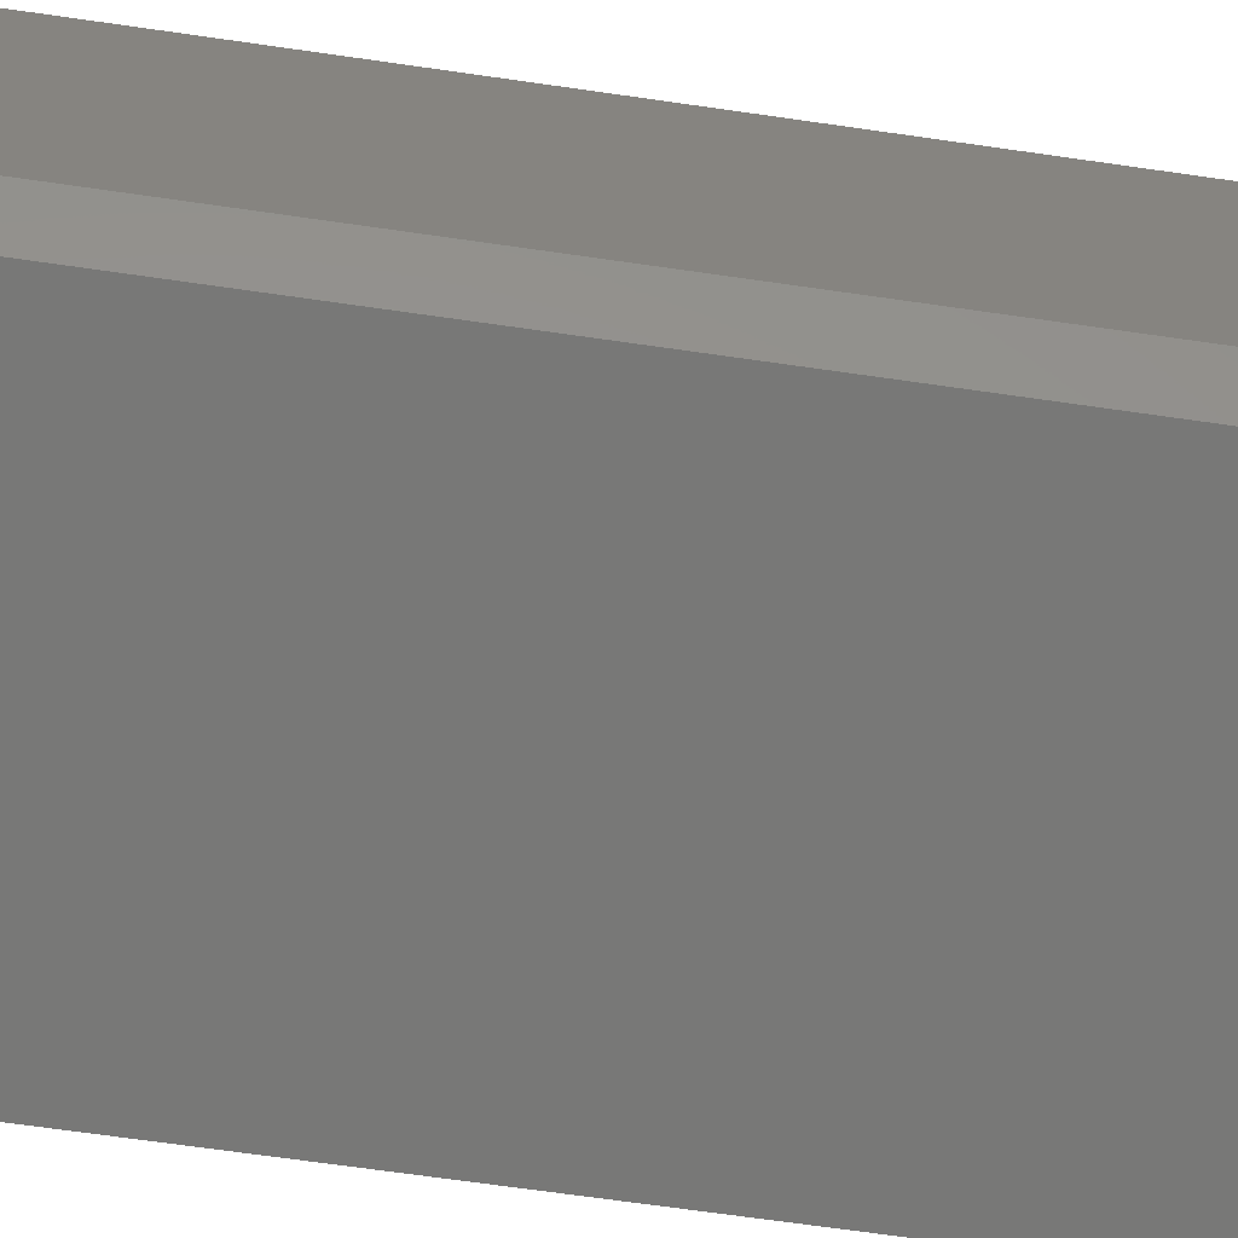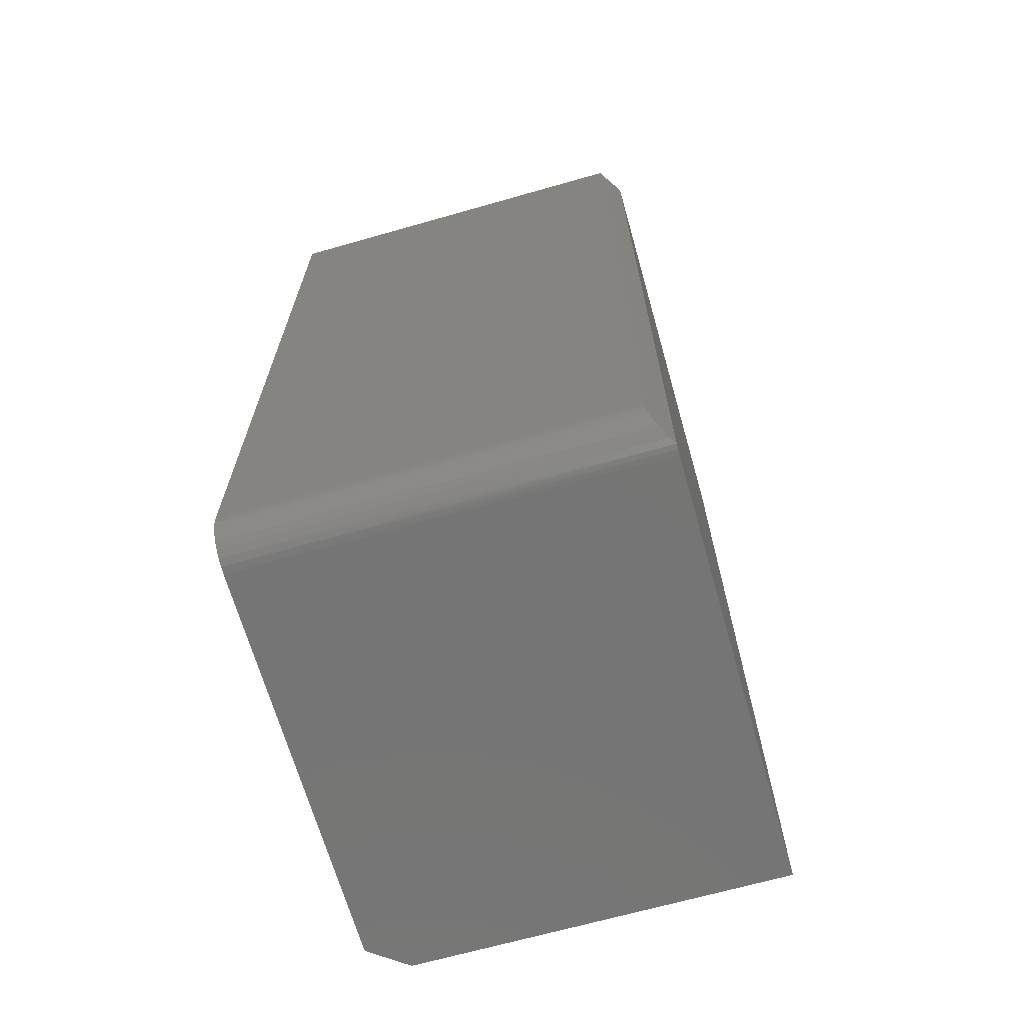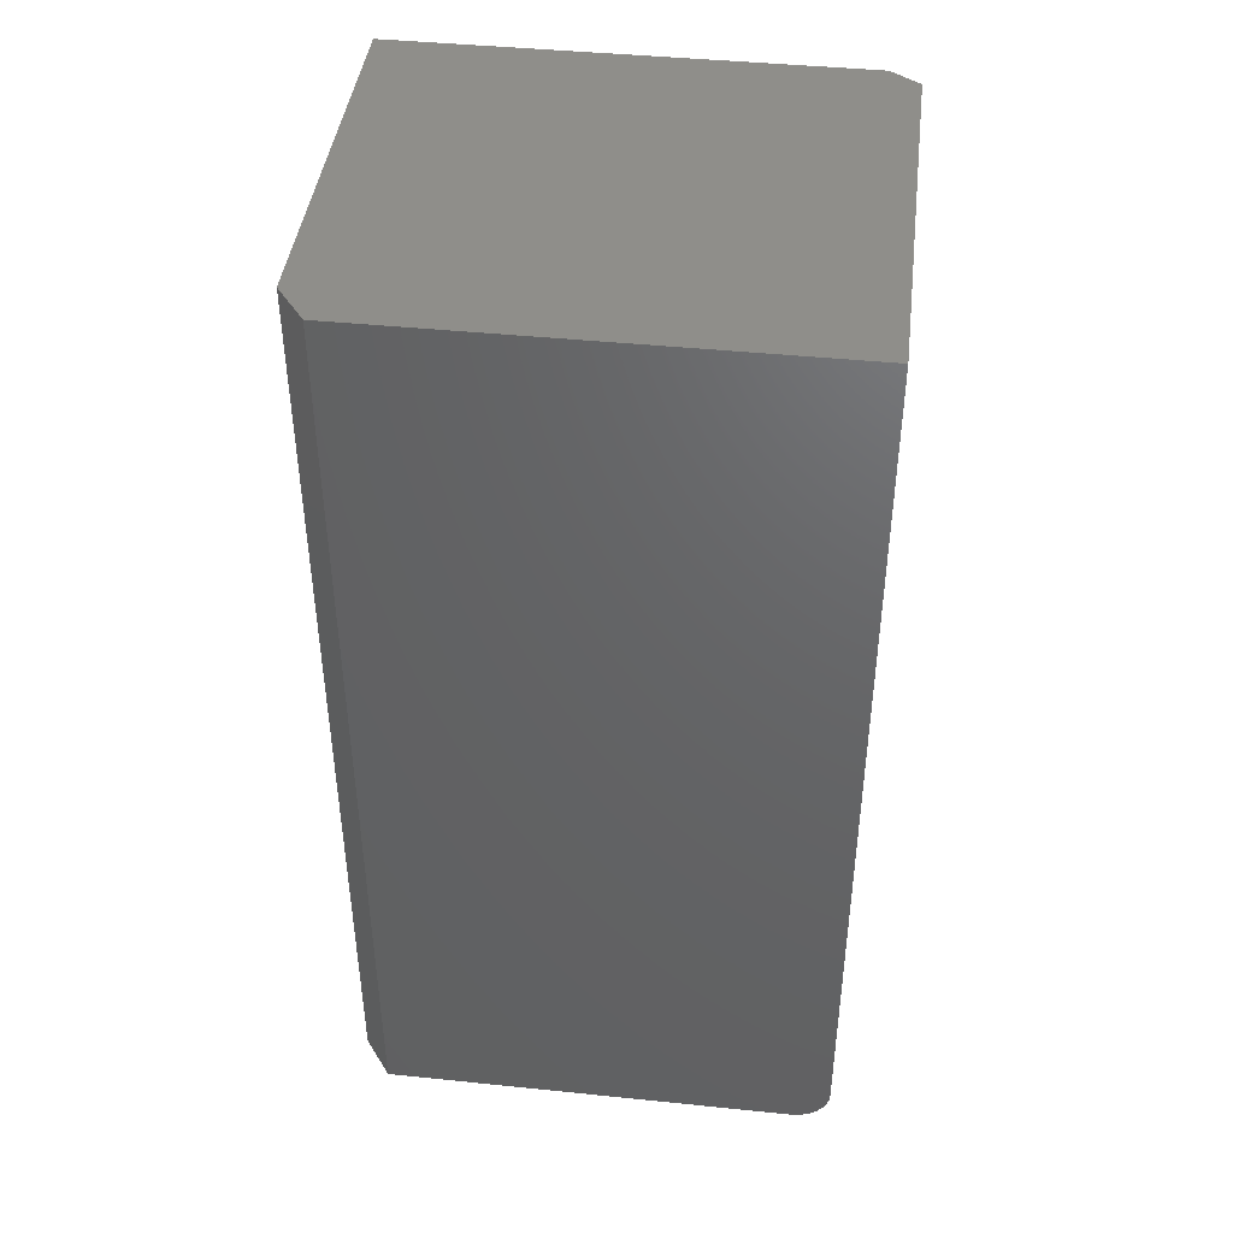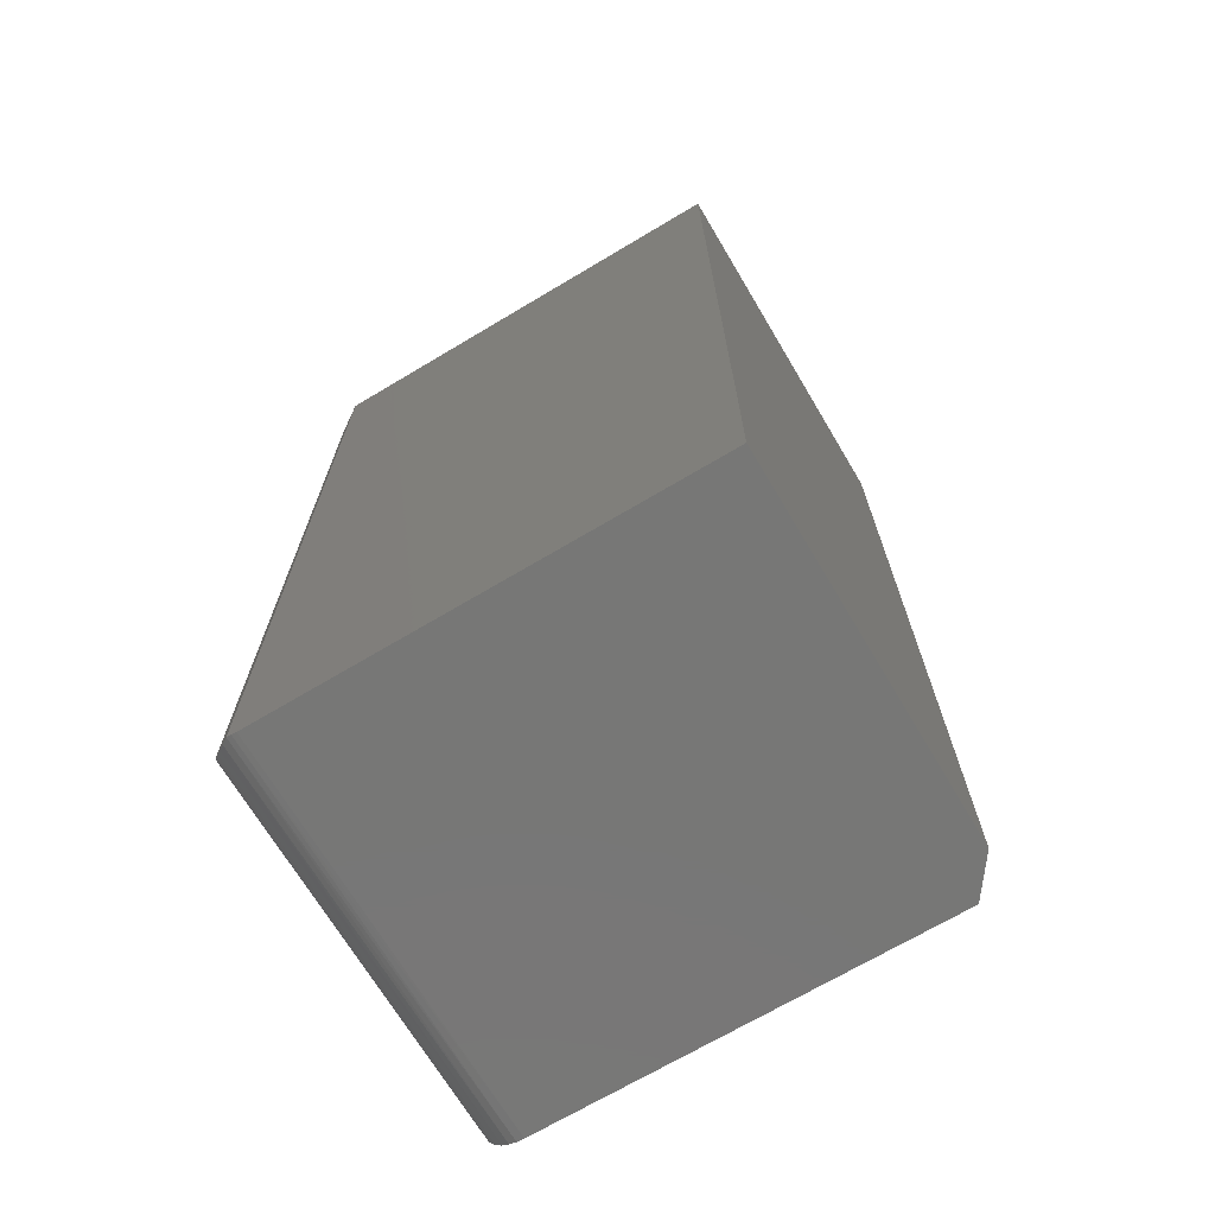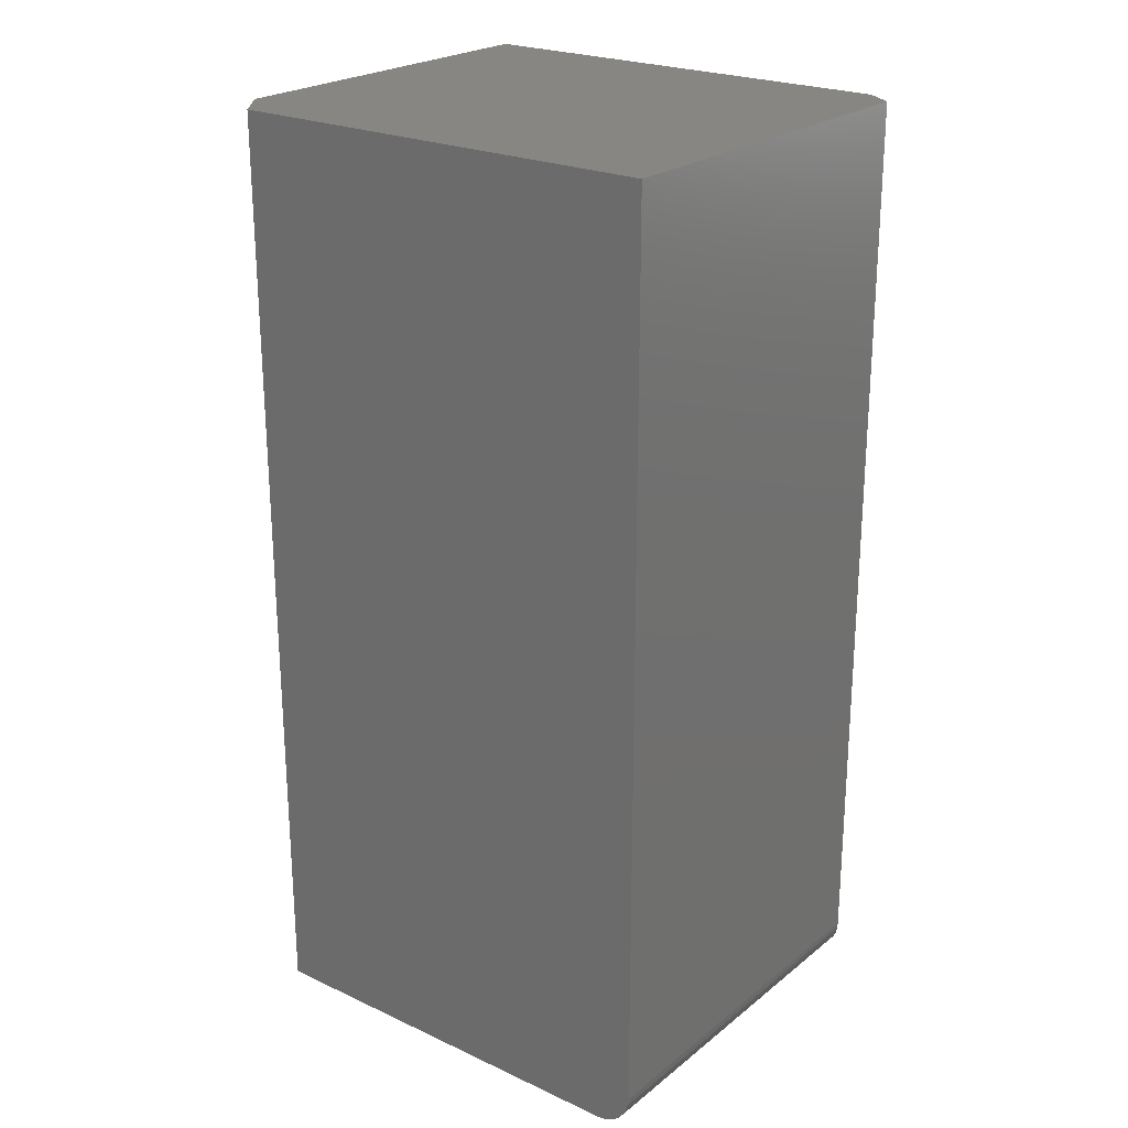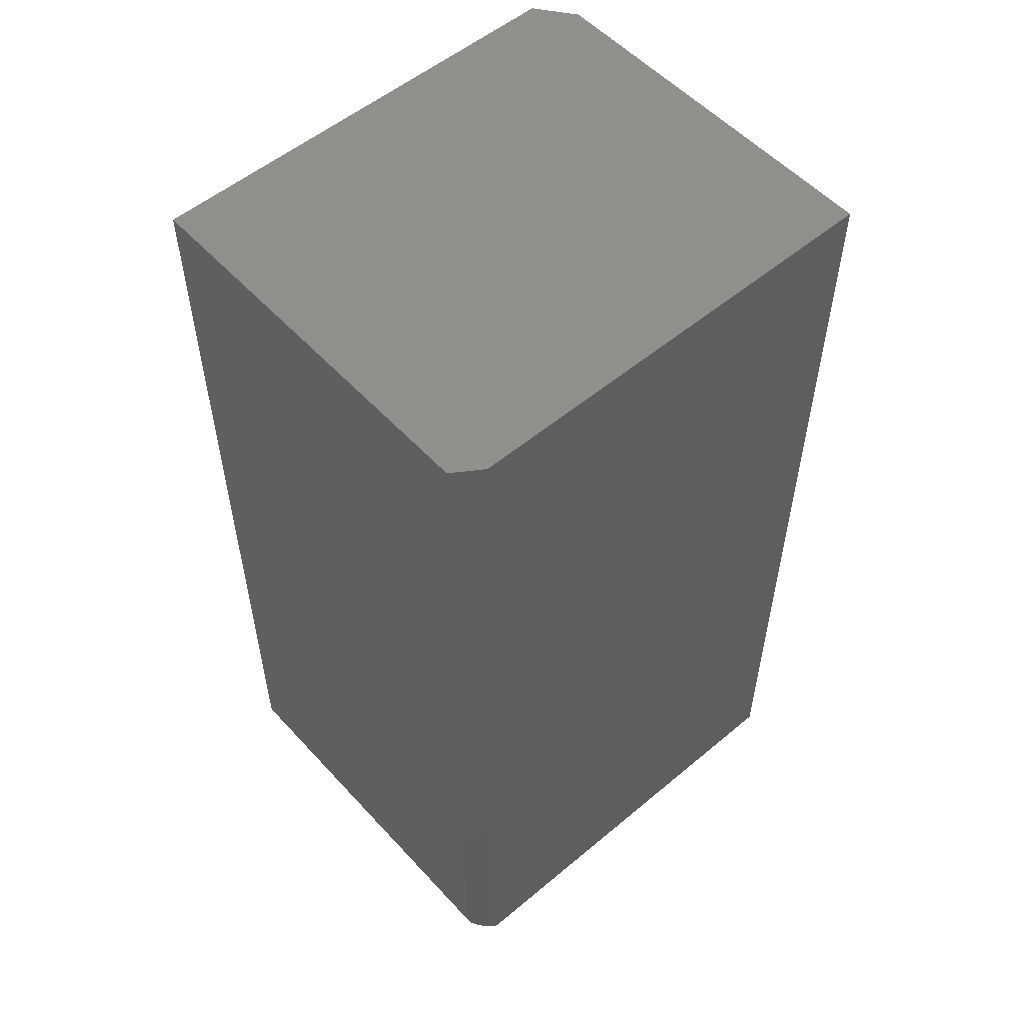
<metadata>
{"format":"stl","ext":"stl","renderer":"f3d","projection":"perspective","resolution":1024,"background":"white","views":[{"elev":-70.5,"azim":81.9,"up":"+Z"},{"elev":-67.5,"azim":-74.1,"up":"+Y"},{"elev":43.3,"azim":-173.1,"up":"+Y"},{"elev":-69.8,"azim":30.8,"up":"+Y"},{"elev":23.5,"azim":-142.3,"up":"+Y"},{"elev":54.4,"azim":-41.5,"up":"+Y"}]}
</metadata>
<code>
# stl→obj: 29 verts, 54 faces
v -0.3797 -0.7225 0.6427
v -0.376 -0.7315 0.6452
v -0.3705 -0.7404 0.6489
v -0.3359 -0.7636 0.6719
v -0.3359 0.7734 0.6719
v -0.3828 0.7734 0.6406
v -0.3828 -0.7031 0.6406
v -0.382 -0.7129 0.6411
v -0.3637 -0.7481 0.6534
v -0.3561 -0.7544 0.6585
v -0.3468 -0.7597 0.6646
v -0.3203 -0.7656 0.6719
v -0.3203 -0.7656 0
v 0.3948 -0.7656 0.6719
v 0.3479 -0.7656 0
v 0.3948 -0.7656 0.0625
v -0.3282 -0.7651 0.6719
v 0.3948 0.7734 0.6719
v -0.3828 0.7734 0
v -0.3828 -0.7031 0
v 0.3479 0.7734 0
v -0.3325 -0.7644 0
v -0.3442 -0.7609 0
v -0.355 -0.7551 0
v -0.3645 -0.7473 0
v -0.3723 -0.7378 0
v -0.3781 -0.727 0
v -0.3816 -0.7153 0
v 0.3948 0.7734 0.0625
f 1 2 3
f 4 5 6
f 4 6 7
f 4 7 8
f 8 1 3
f 8 3 9
f 8 9 10
f 8 10 11
f 8 11 4
f 12 13 14
f 14 13 15
f 14 15 16
f 4 17 12
f 4 12 14
f 4 14 18
f 4 18 5
f 6 19 7
f 7 19 20
f 20 19 21
f 20 21 15
f 20 15 13
f 20 13 22
f 20 22 23
f 20 23 24
f 20 24 25
f 20 25 26
f 20 26 27
f 20 27 28
f 7 28 8
f 7 20 28
f 13 17 22
f 13 12 17
f 24 23 11
f 11 10 24
f 24 10 9
f 24 9 25
f 25 9 3
f 25 3 26
f 26 3 2
f 26 2 27
f 2 1 27
f 28 27 1
f 1 8 28
f 4 11 23
f 4 23 22
f 4 22 17
f 5 19 6
f 19 5 21
f 21 5 18
f 21 18 29
f 14 16 18
f 18 16 29
f 16 15 29
f 29 15 21

</code>
